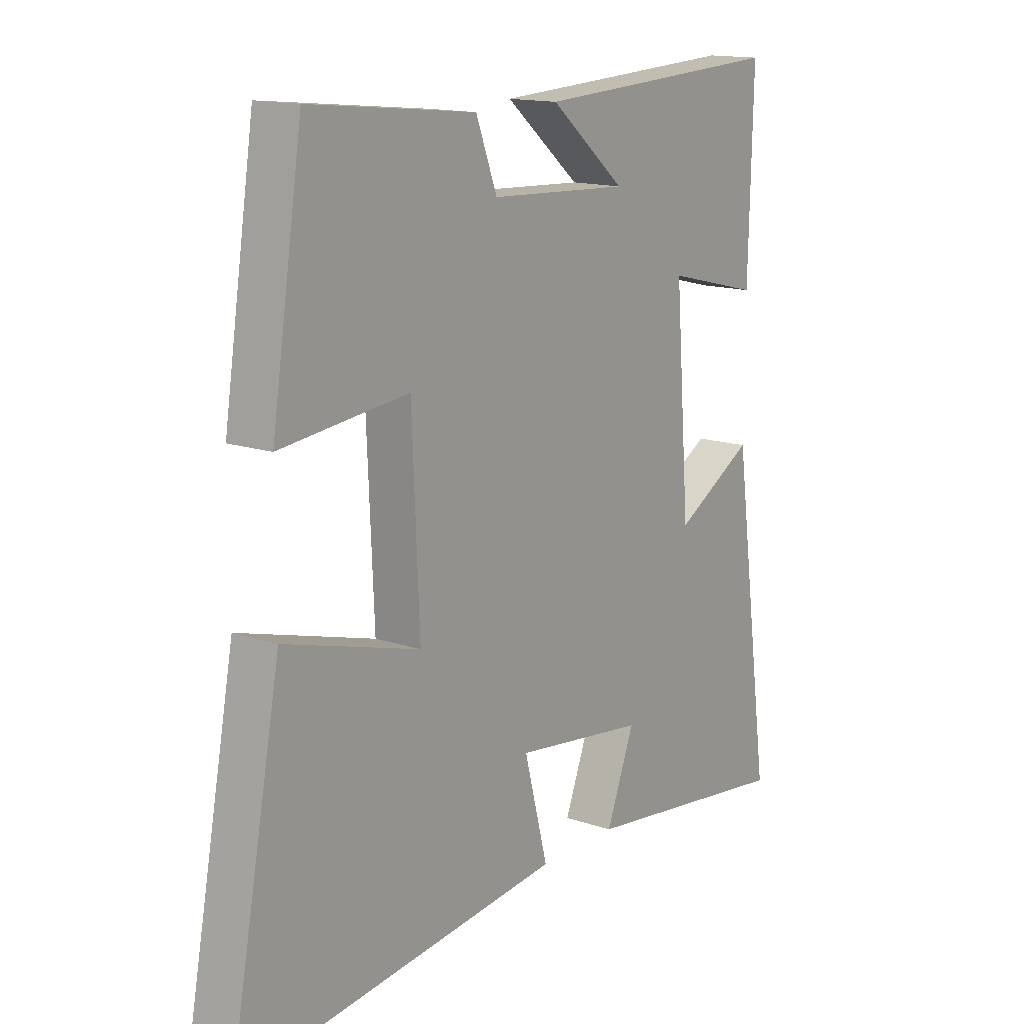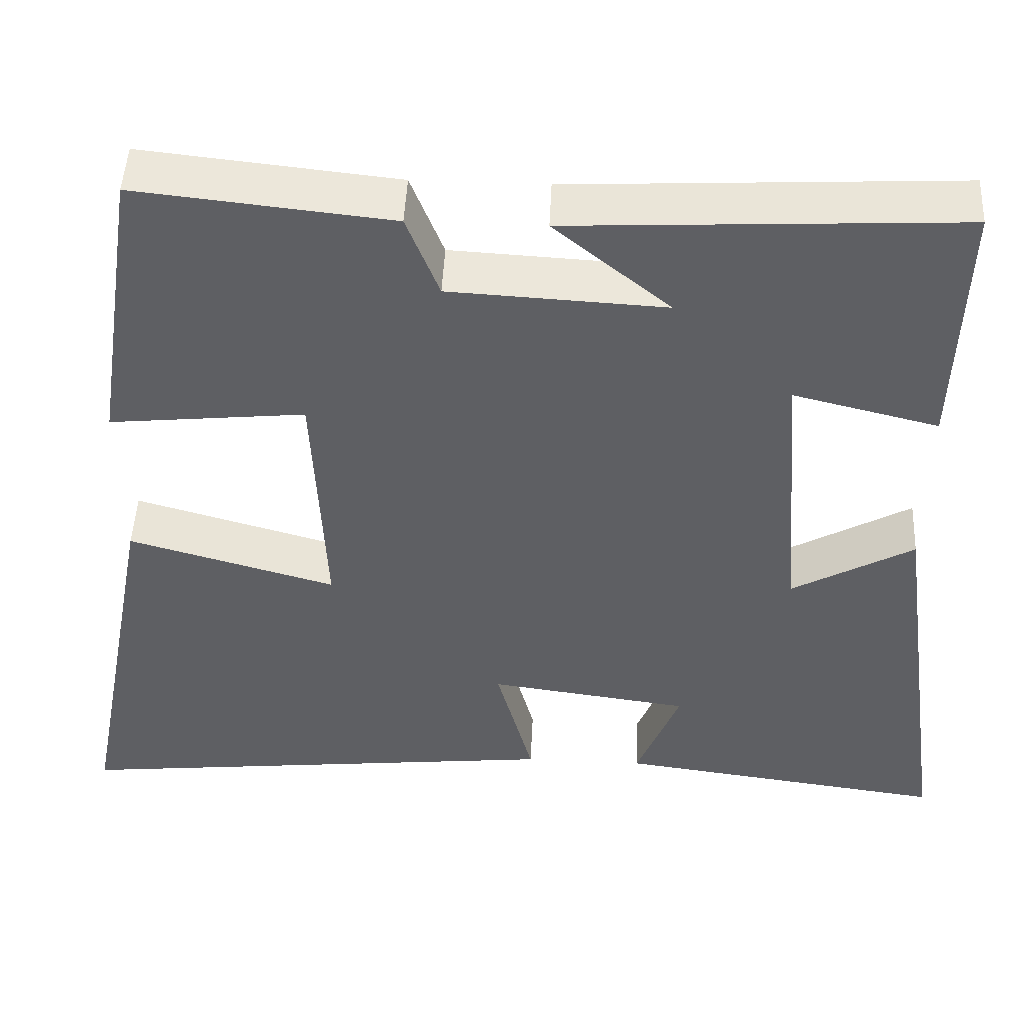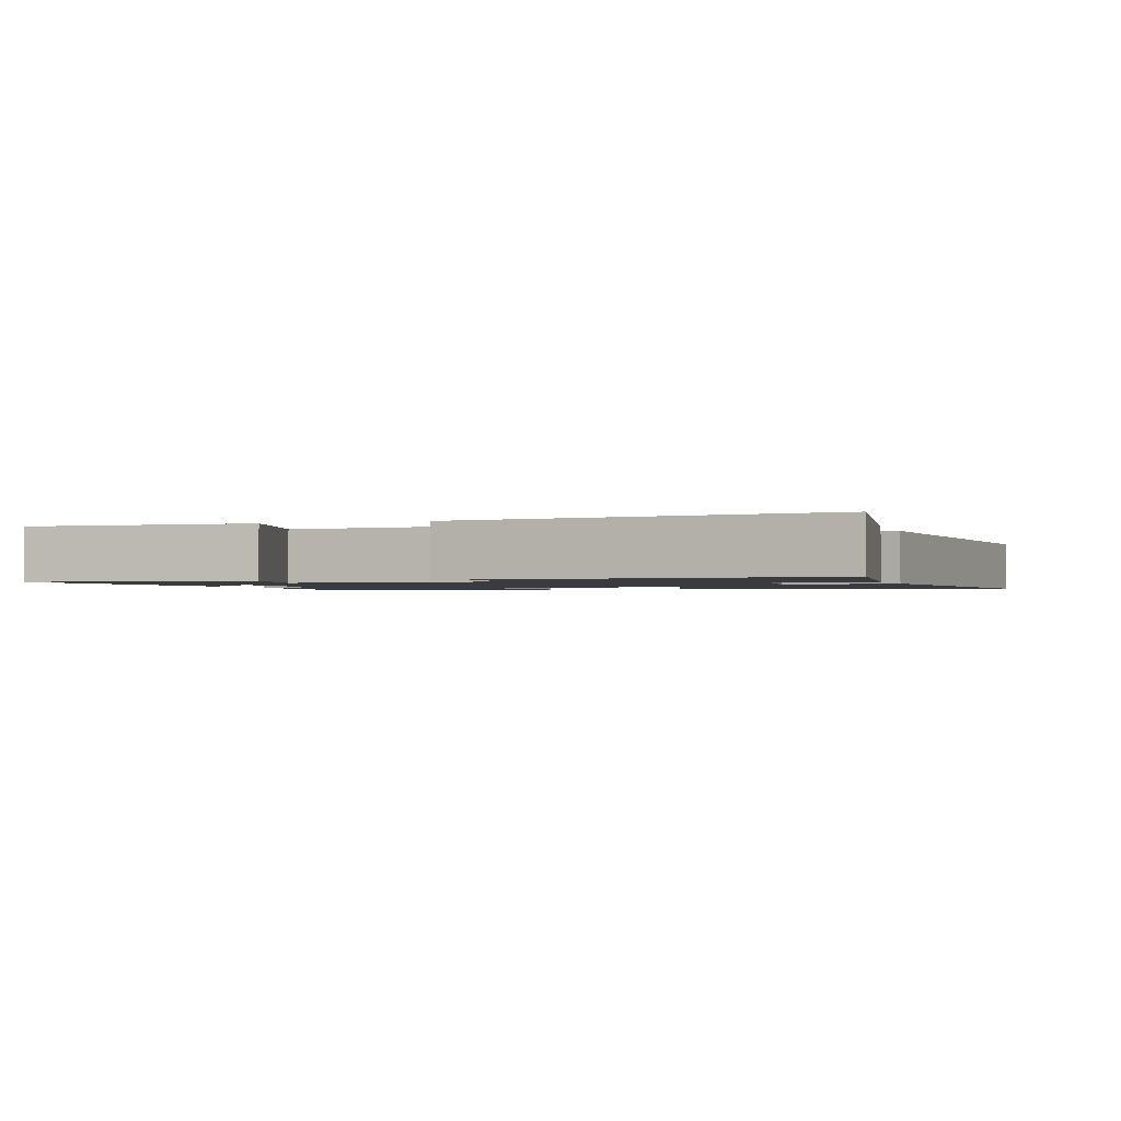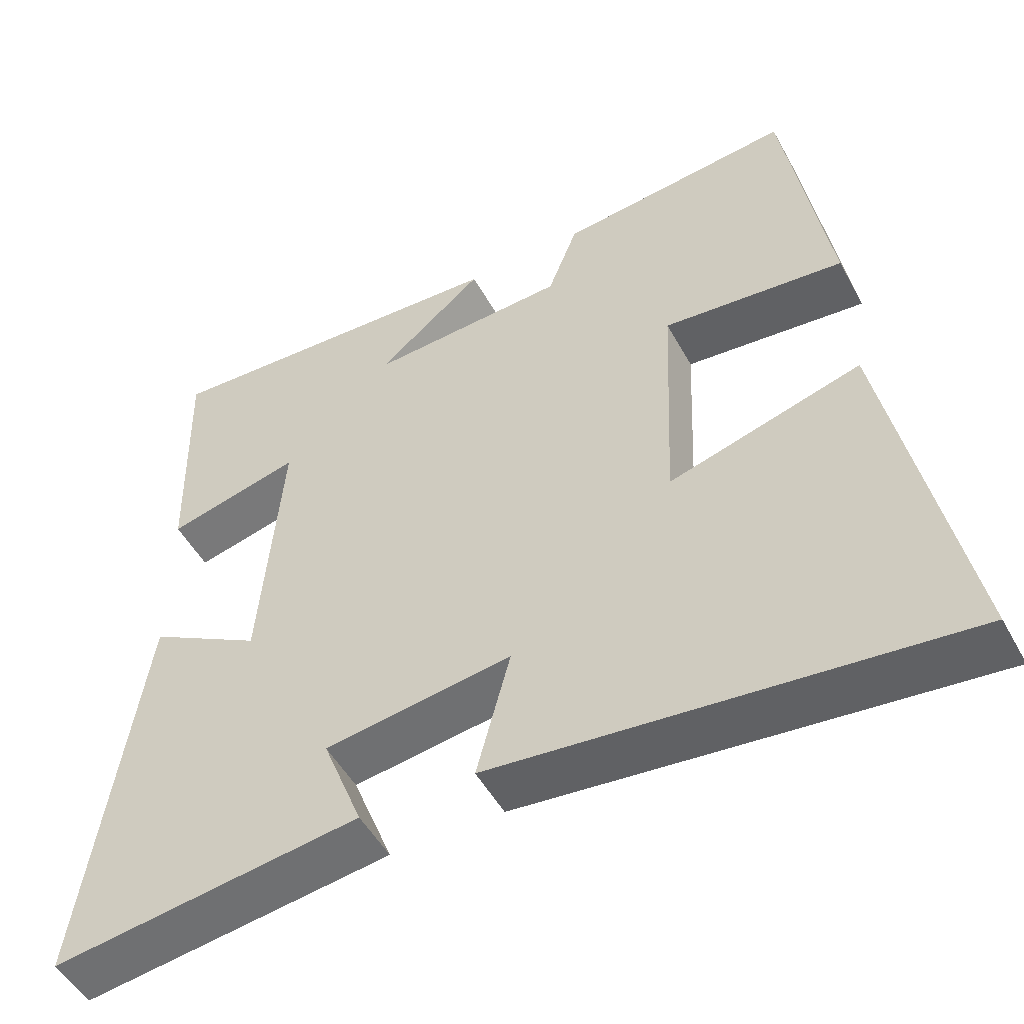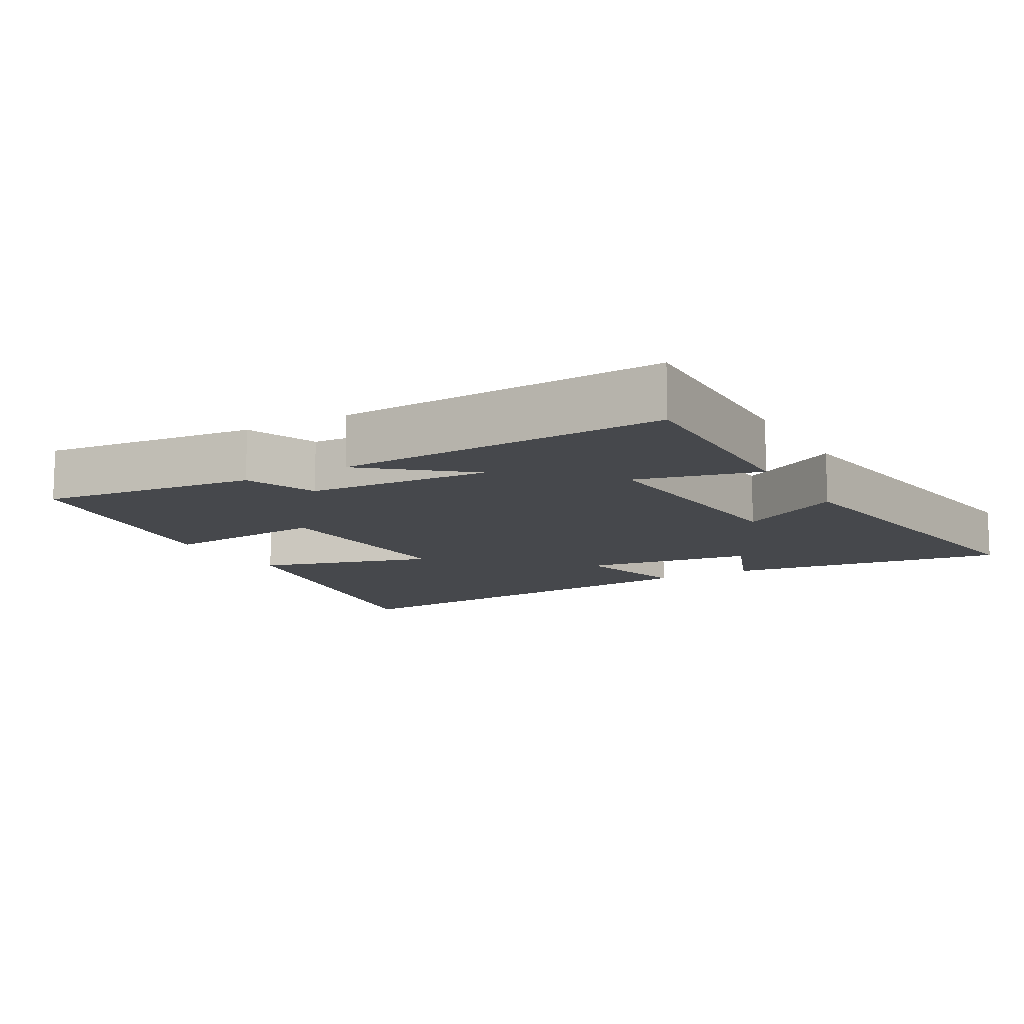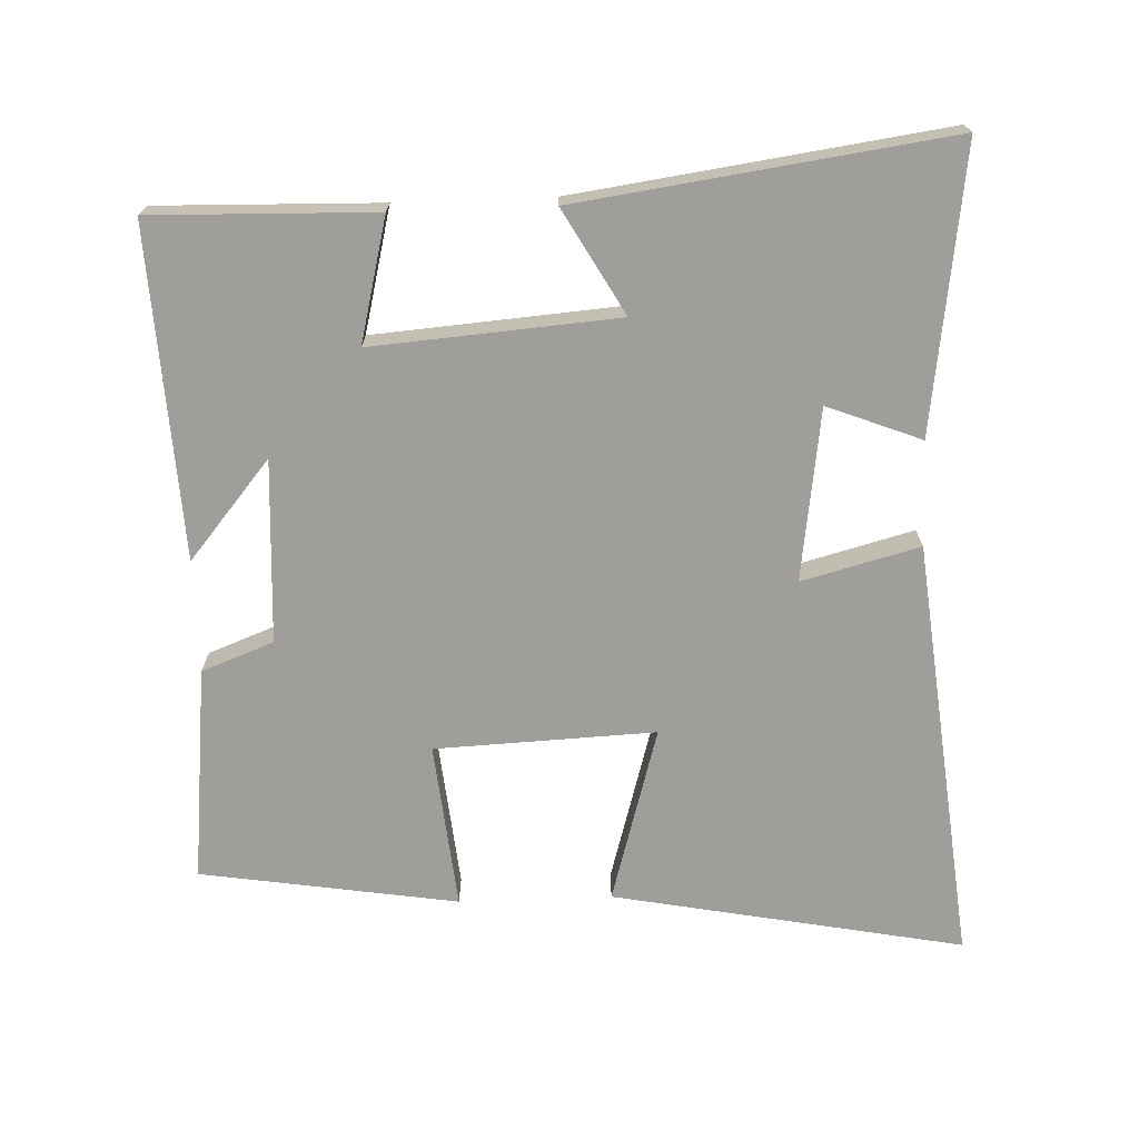
<metadata>
{"format":"obj","ext":"obj","renderer":"f3d","projection":"perspective","resolution":1024,"background":"white","views":[{"elev":14.8,"azim":-53.8,"up":"+Z"},{"elev":48.2,"azim":2.7,"up":"+Z"},{"elev":-1.4,"azim":108.1,"up":"+Y"},{"elev":-50.8,"azim":-151.9,"up":"+Z"},{"elev":-11.4,"azim":29.6,"up":"+Y"},{"elev":-70.8,"azim":92.1,"up":"+Y"}]}
</metadata>
<code>
v 0.575 0.07 -0.555
v 0.167 0.07 -0.5
v 0.22 0.07 -0.364
v -0.028 0.07 -0.33
v 0.017 0.07 -0.5
v -0.597 0.07 -0.566
v -0.5 0.07 -0.059
v -0.245 0.07 -0.132
v -0.259 0.07 0.186
v -0.5 0.07 0.161
v -0.442 0.07 0.533
v -0.13 0.07 0.5
v -0.09 0.07 0.396
v 0.174 0.07 0.382
v 0.032 0.07 0.5
v 0.508 0.07 0.525
v 0.5 0.07 0.203
v 0.322 0.07 0.247
v 0.35 0.07 -0.107
v 0.5 0.07 -0.021
v 0.575 0 -0.555
v 0.167 0 -0.5
v 0.22 0 -0.364
v -0.028 0 -0.33
v 0.017 0 -0.5
v -0.597 0 -0.566
v -0.5 0 -0.059
v -0.245 0 -0.132
v -0.259 0 0.186
v -0.5 0 0.161
v -0.442 0 0.533
v -0.13 0 0.5
v -0.09 0 0.396
v 0.174 0 0.382
v 0.032 0 0.5
v 0.508 0 0.525
v 0.5 0 0.203
v 0.322 0 0.247
v 0.35 0 -0.107
v 0.5 0 -0.021
f 1 2 3
f 20 1 3
f 19 20 3
f 18 19 3 4
f 16 17 18
f 14 15 16
f 14 16 18
f 13 14 18 4
f 11 12 13
f 10 11 13
f 9 10 13
f 8 9 13 4
f 6 7 8
f 5 6 8
f 4 5 8
f 23 22 21
f 23 21 40
f 23 40 39
f 24 23 39 38
f 38 37 36
f 36 35 34
f 38 36 34
f 24 38 34 33
f 33 32 31
f 33 31 30
f 33 30 29
f 24 33 29 28
f 28 27 26
f 28 26 25
f 28 25 24
f 1 21 22 2
f 2 22 23 3
f 3 23 24 4
f 4 24 25 5
f 5 25 26 6
f 6 26 27 7
f 7 27 28 8
f 8 28 29 9
f 9 29 30 10
f 10 30 31 11
f 11 31 32 12
f 12 32 33 13
f 13 33 34 14
f 14 34 35 15
f 15 35 36 16
f 16 36 37 17
f 17 37 38 18
f 18 38 39 19
f 19 39 40 20
f 20 40 21 1

</code>
